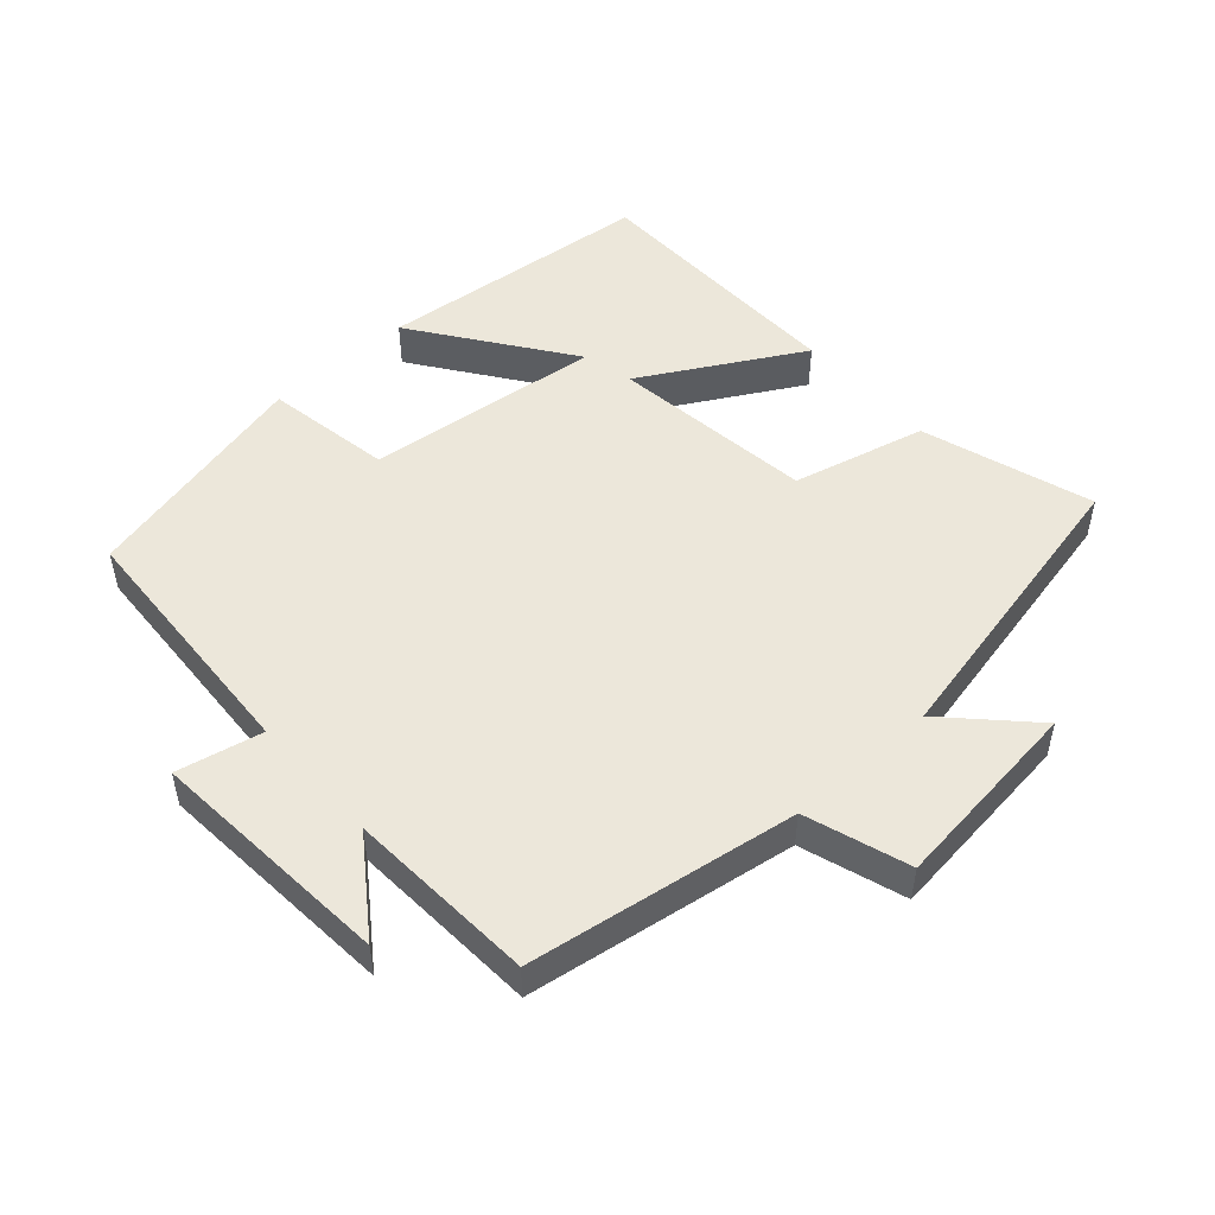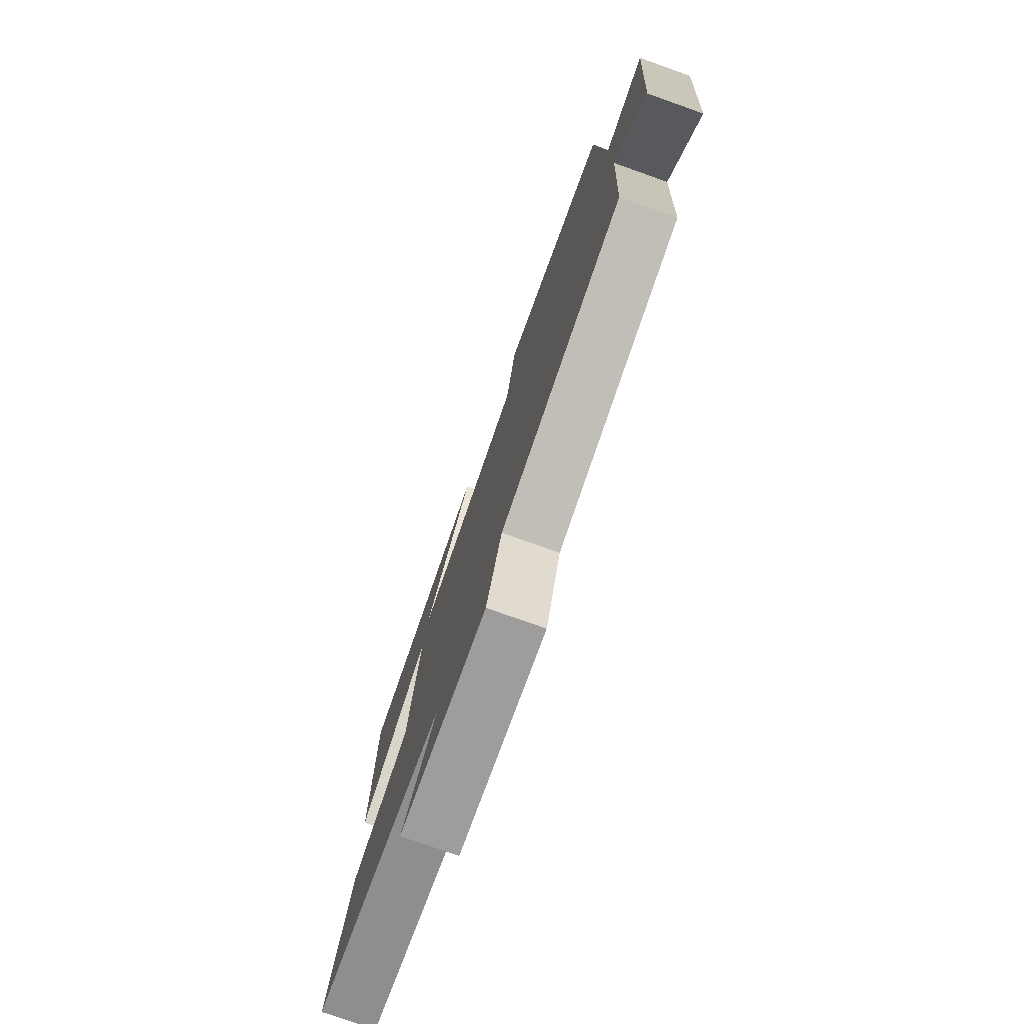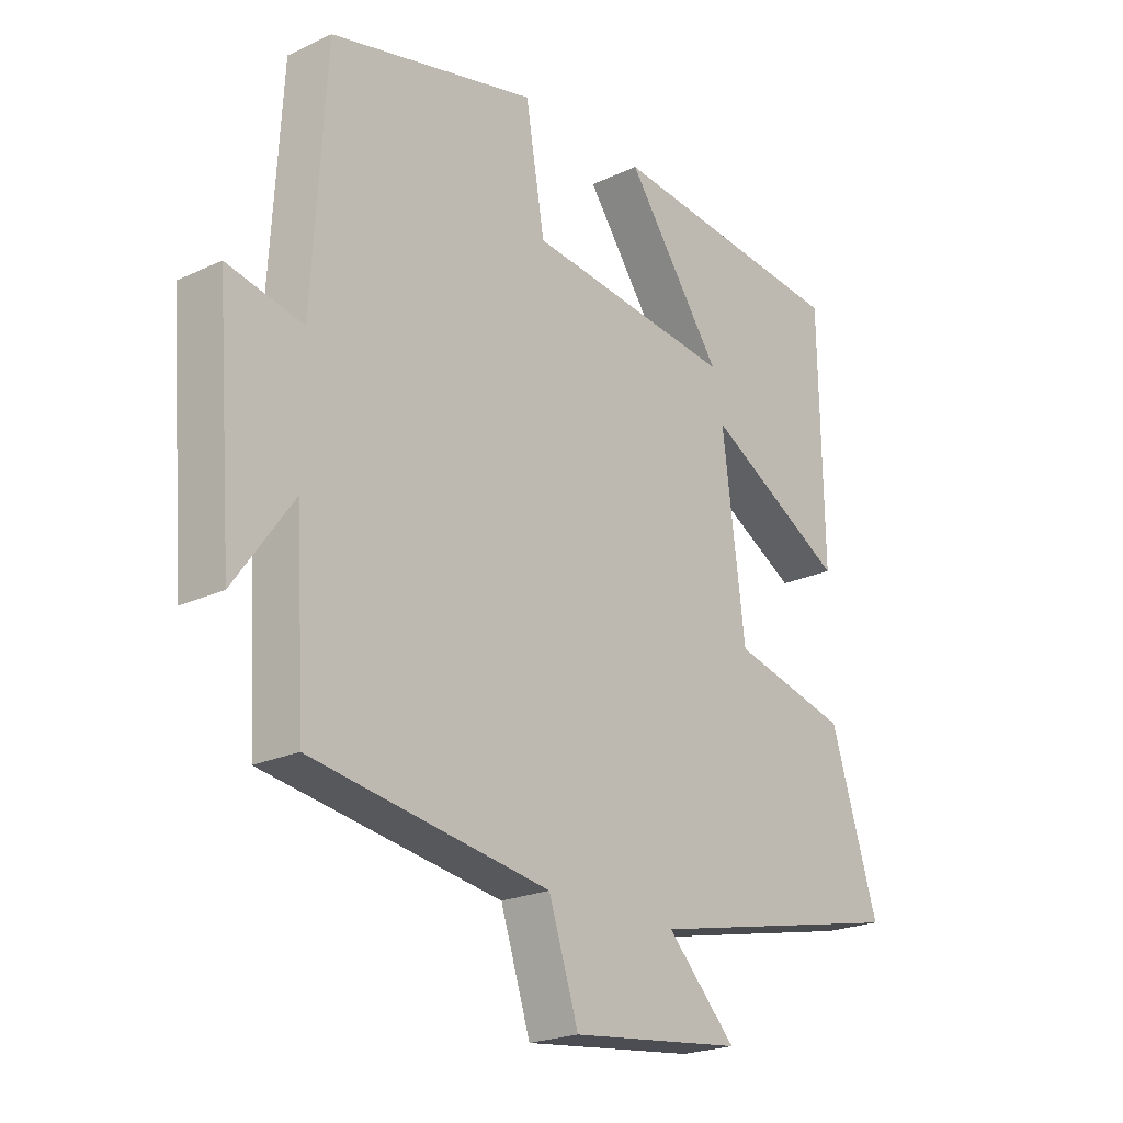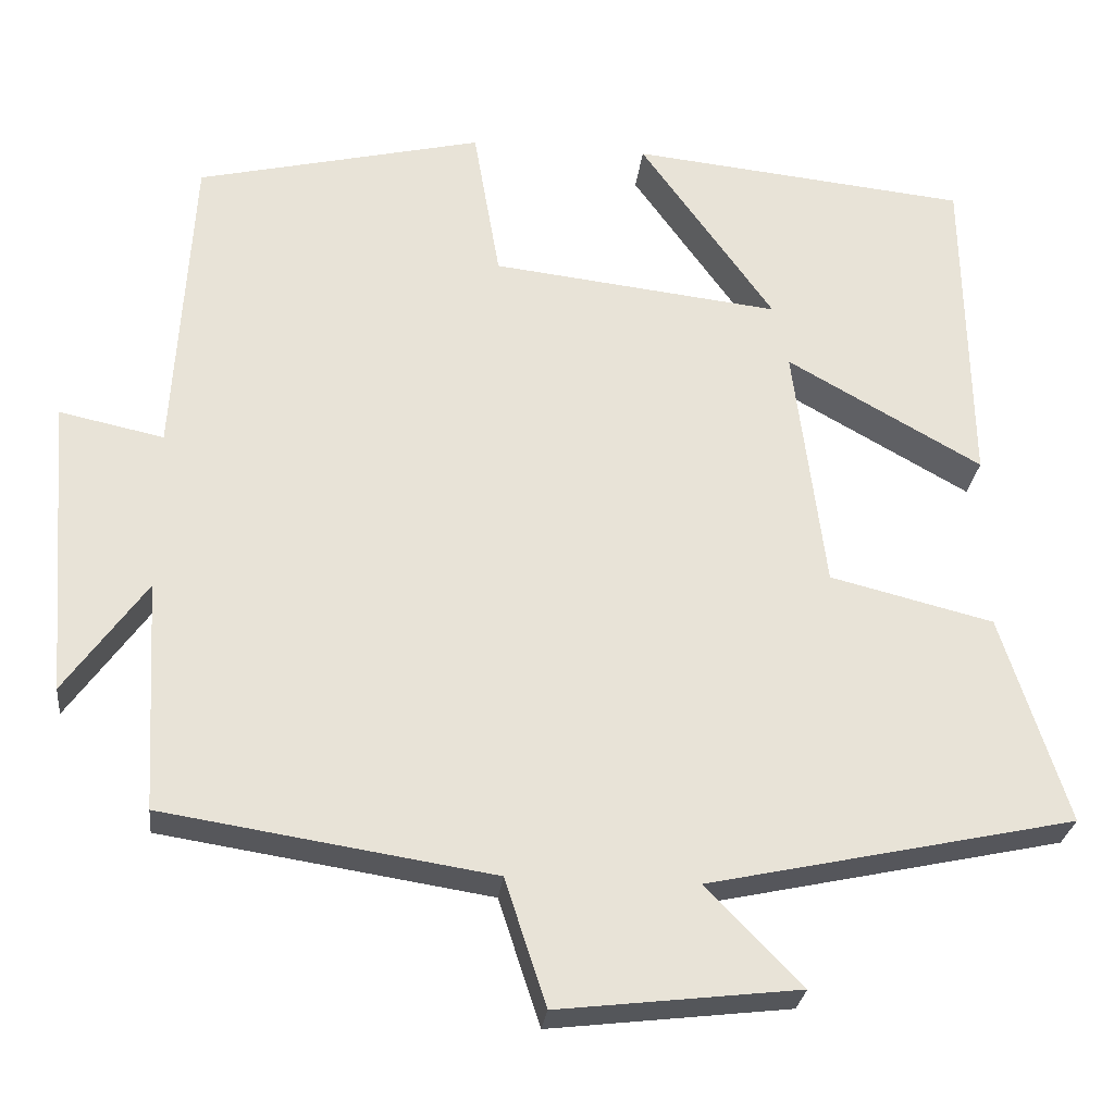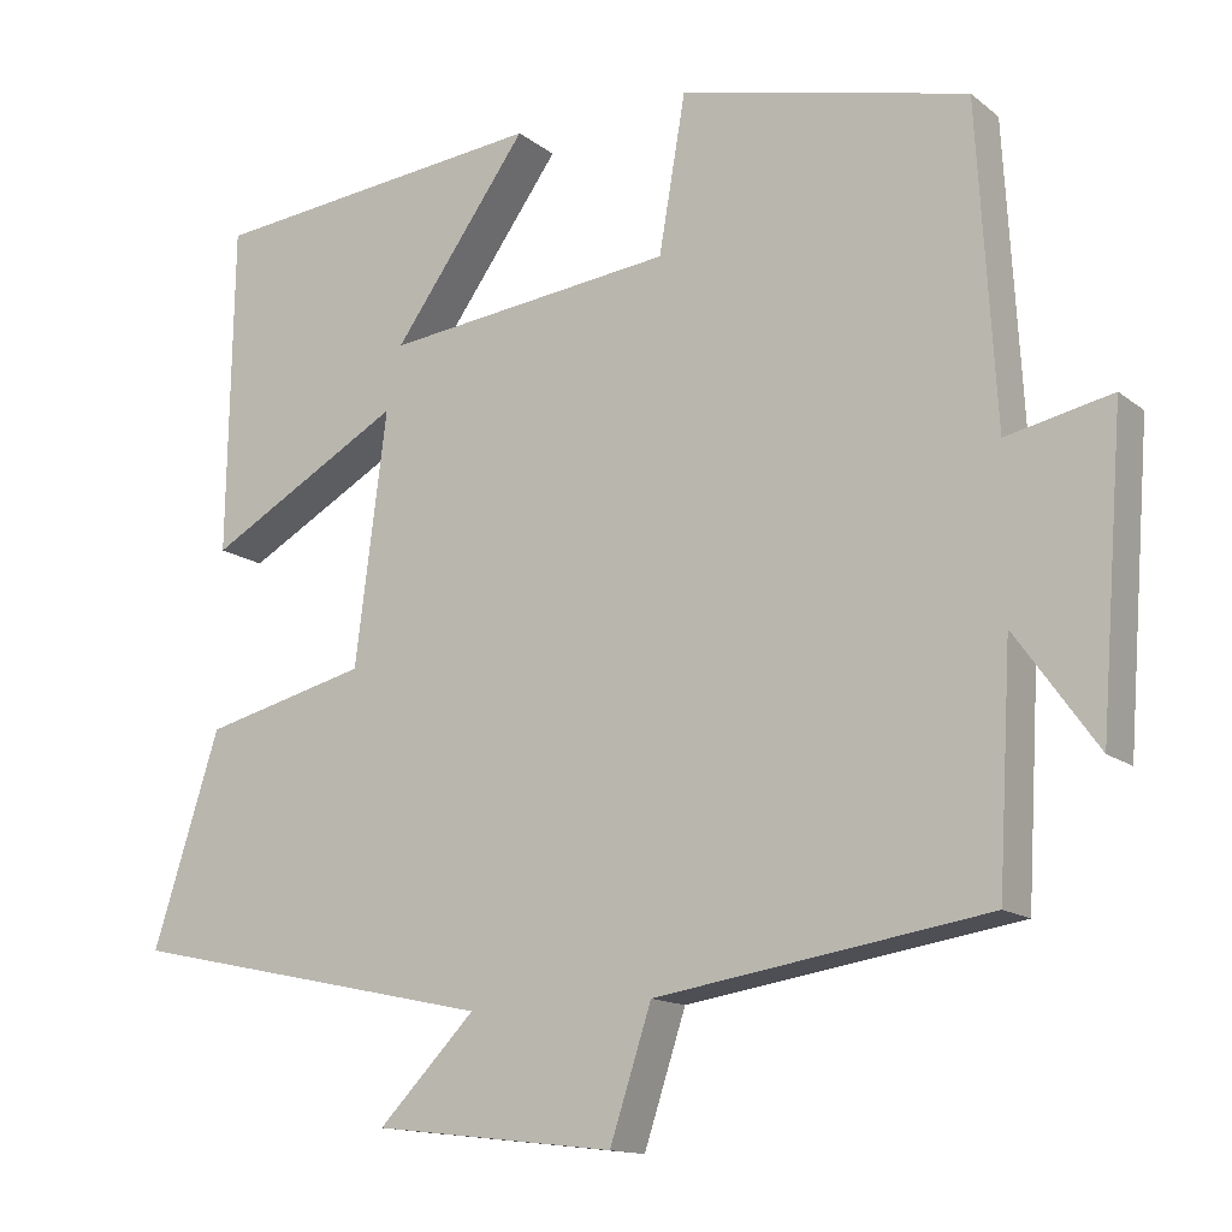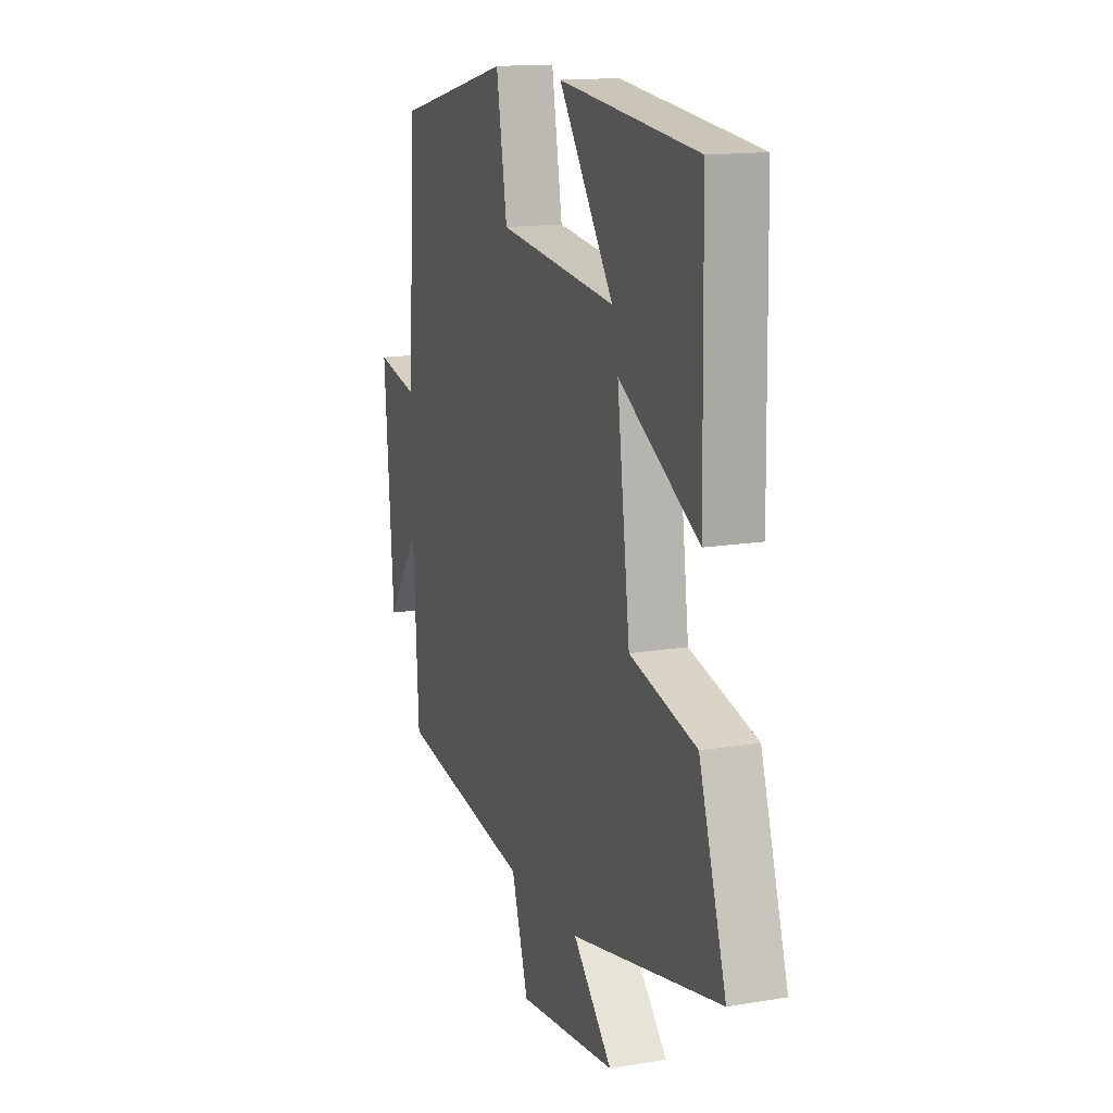
<metadata>
{"format":"obj","ext":"obj","renderer":"f3d","projection":"perspective","resolution":1024,"background":"white","views":[{"elev":50.4,"azim":138.1,"up":"+Y"},{"elev":-77.2,"azim":70.5,"up":"+Z"},{"elev":-22.0,"azim":129.3,"up":"+Z"},{"elev":-27.3,"azim":173.6,"up":"+Z"},{"elev":-14.0,"azim":31.5,"up":"+Z"},{"elev":14.6,"azim":-110.1,"up":"+Z"}]}
</metadata>
<code>
v 0.484 0.07 -0.438
v 0.087 0.07 -0.5
v 0.037 0.07 -0.653
v -0.253 0.07 -0.619
v -0.137 0.07 -0.5
v -0.58 0.07 -0.404
v -0.5 0.07 -0.152
v -0.303 0.07 -0.103
v -0.265 0.07 0.197
v -0.5 0.07 0.064
v -0.493 0.07 0.458
v -0.085 0.07 0.5
v -0.247 0.07 0.273
v 0.101 0.07 0.313
v 0.133 0.07 0.5
v 0.478 0.07 0.418
v 0.5 0.07 0.039
v 0.626 0.07 0.066
v 0.598 0.07 -0.296
v 0.5 0.07 -0.159
v 0.484 0 -0.438
v 0.087 0 -0.5
v 0.037 0 -0.653
v -0.253 0 -0.619
v -0.137 0 -0.5
v -0.58 0 -0.404
v -0.5 0 -0.152
v -0.303 0 -0.103
v -0.265 0 0.197
v -0.5 0 0.064
v -0.493 0 0.458
v -0.085 0 0.5
v -0.247 0 0.273
v 0.101 0 0.313
v 0.133 0 0.5
v 0.478 0 0.418
v 0.5 0 0.039
v 0.626 0 0.066
v 0.598 0 -0.296
v 0.5 0 -0.159
f 17 18 19 20
f 17 20 1 2
f 14 15 16 17
f 13 14 17 2
f 10 11 12 13
f 9 10 13
f 8 9 13 2
f 5 6 7 8
f 5 8 2 3
f 3 4 5
f 40 39 38 37
f 22 21 40 37
f 37 36 35 34
f 22 37 34 33
f 33 32 31 30
f 33 30 29
f 22 33 29 28
f 28 27 26 25
f 23 22 28 25
f 25 24 23
f 1 21 22 2
f 2 22 23 3
f 3 23 24 4
f 4 24 25 5
f 5 25 26 6
f 6 26 27 7
f 7 27 28 8
f 8 28 29 9
f 9 29 30 10
f 10 30 31 11
f 11 31 32 12
f 12 32 33 13
f 13 33 34 14
f 14 34 35 15
f 15 35 36 16
f 16 36 37 17
f 17 37 38 18
f 18 38 39 19
f 19 39 40 20
f 20 40 21 1

</code>
